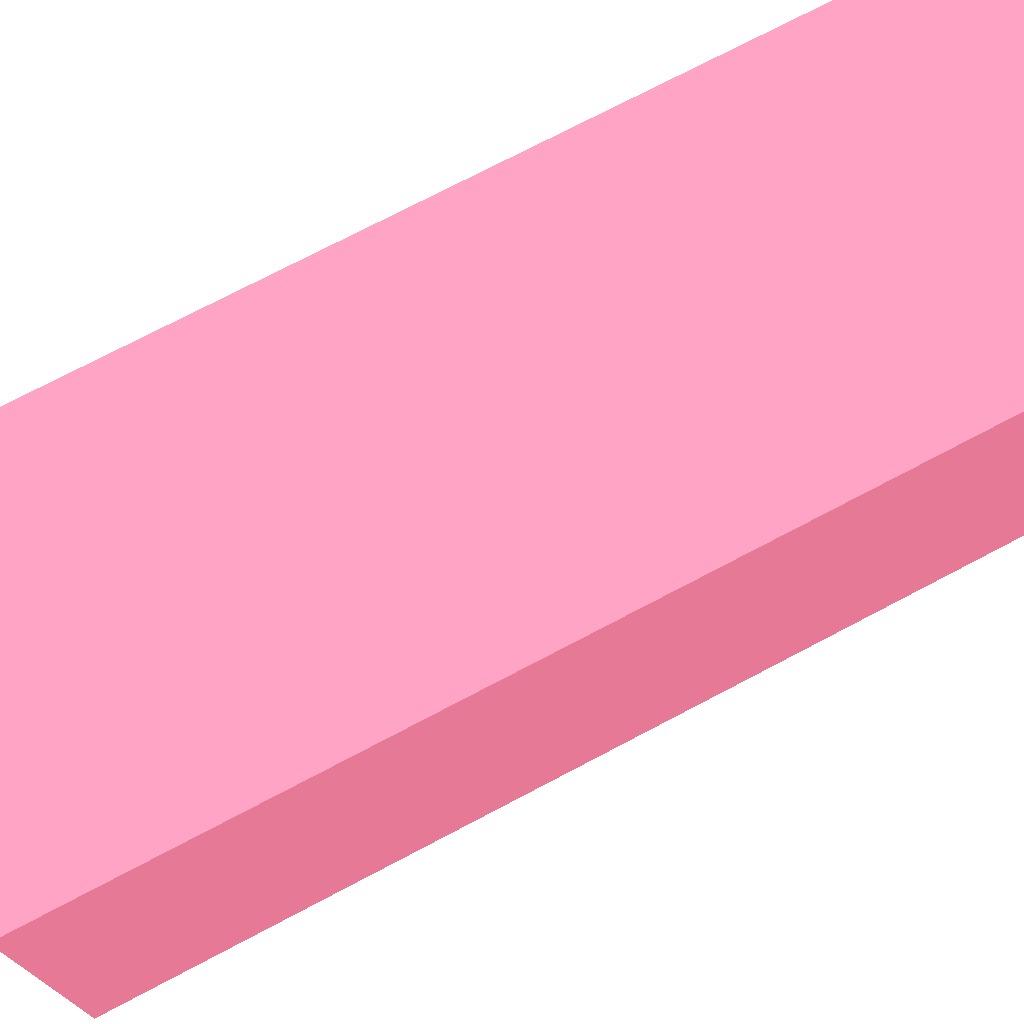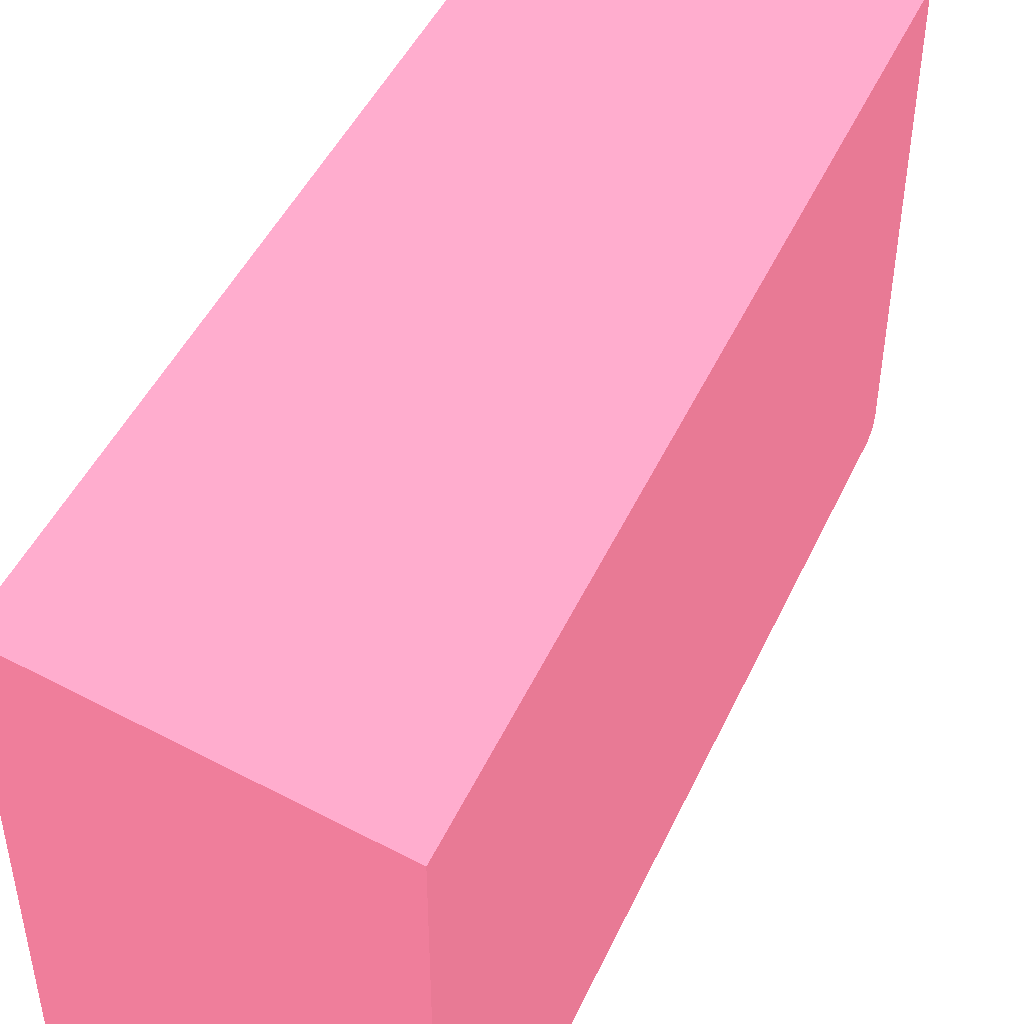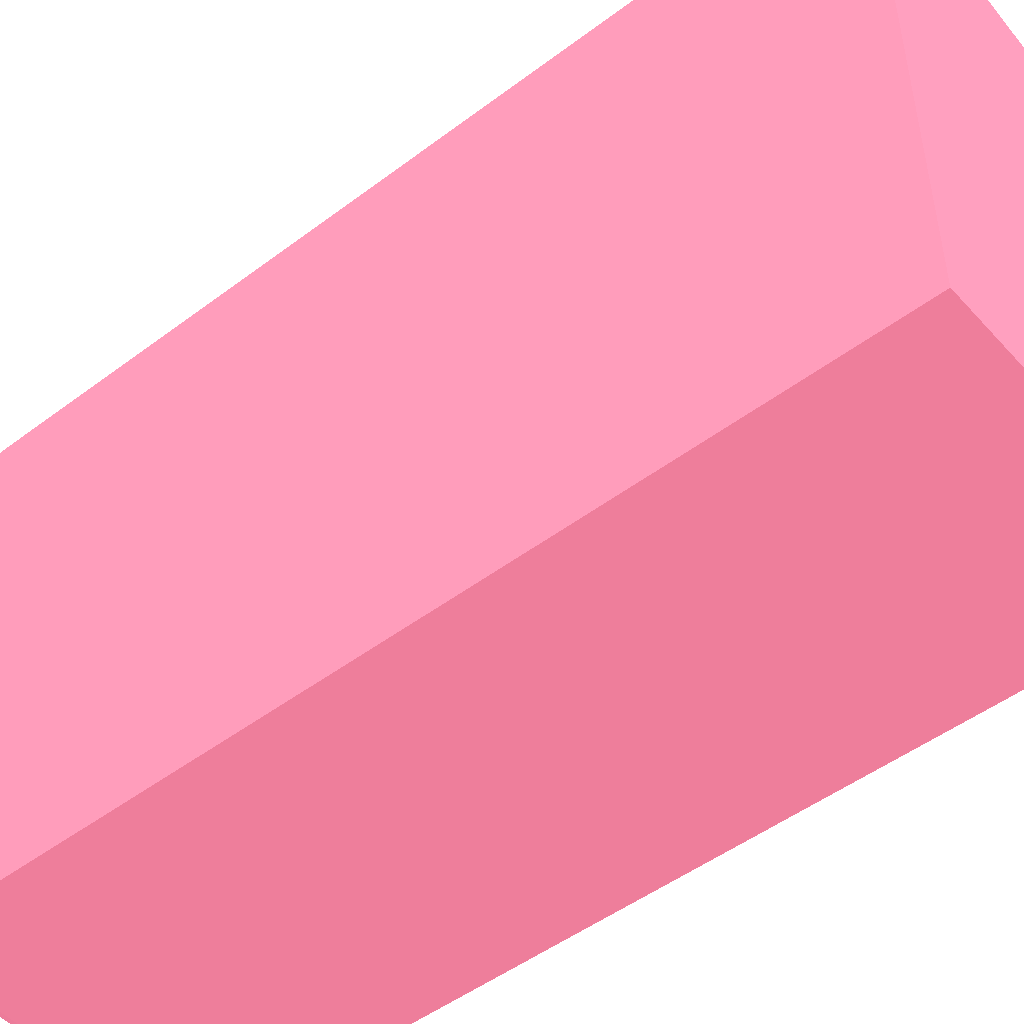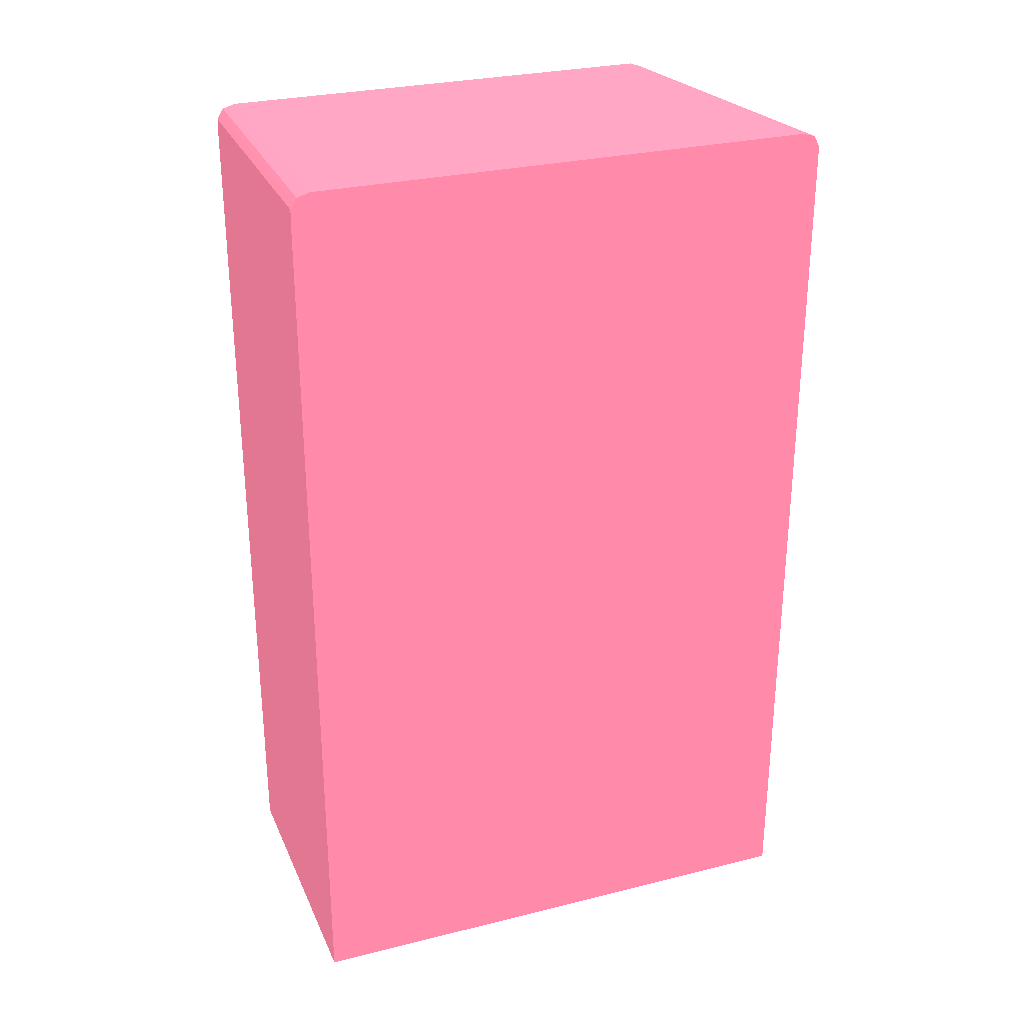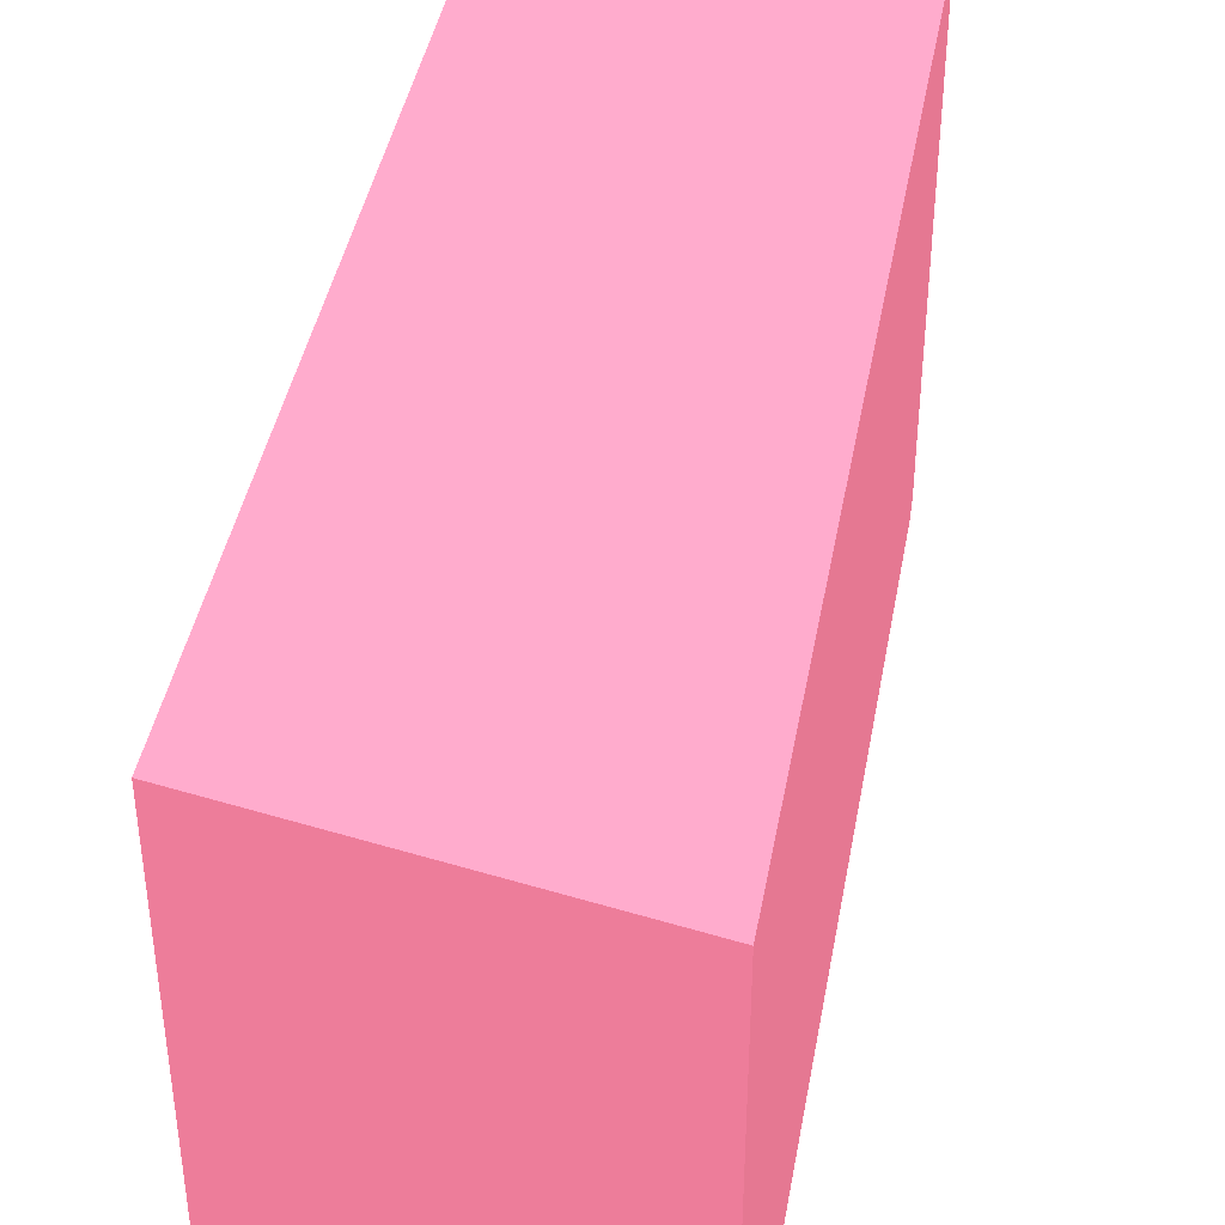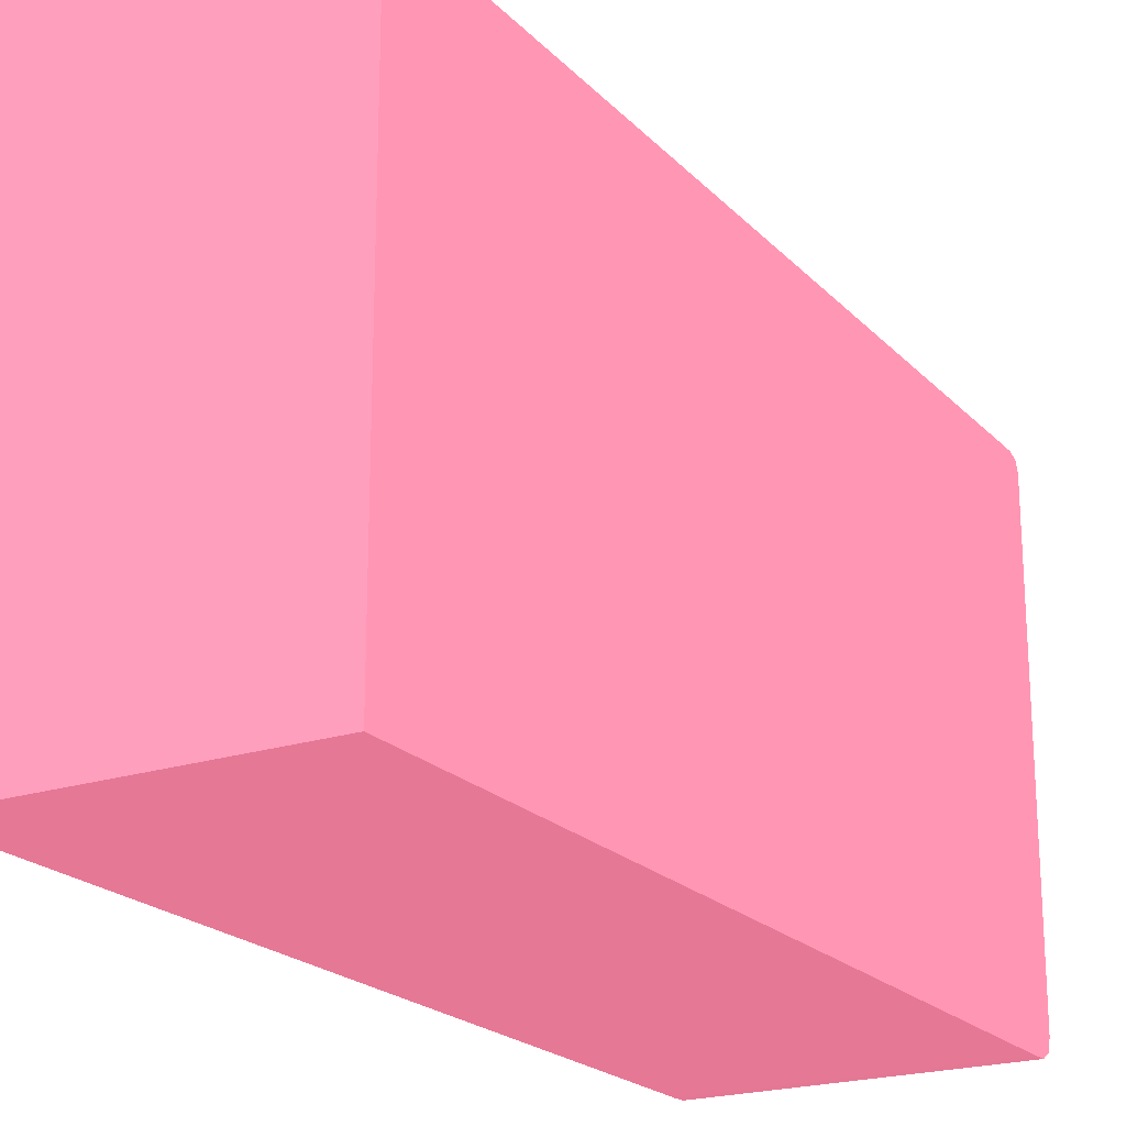
<metadata>
{"format":"obj","ext":"obj","renderer":"f3d","projection":"perspective","resolution":1024,"background":"white","views":[{"elev":74.4,"azim":62.3,"up":"+Z"},{"elev":46.9,"azim":24.1,"up":"+Z"},{"elev":-49.0,"azim":-50.0,"up":"+Z"},{"elev":28.5,"azim":-110.5,"up":"+Y"},{"elev":41.8,"azim":10.2,"up":"+Z"},{"elev":-21.1,"azim":30.3,"up":"+Z"}]}
</metadata>
<code>
v -0.008371 0.03705 -0.02015 0.6784 0.3569 0.4353
v -5.63e-06 0.03705 -0.02181 0.6784 0.3569 0.4353
v -0.008371 0.03744 -0.02015 0.6784 0.3569 0.4353
v -0.008371 0.0128 -0.02015 0.6784 0.3569 0.4353
v -5.63e-06 0.03743 -0.02182 0.6784 0.3569 0.4353
v -5.63e-06 0.01596 -0.02181 0.6784 0.3569 0.4353
v -5.63e-06 0.03781 -0.02182 0.6784 0.3569 0.4353
v -0.008371 0.03781 -0.02016 0.6784 0.3569 0.4353
v -0.008371 0.0128 -0.03532 0.6784 0.3569 0.4353
v -5.63e-06 0.0128 -0.02182 0.6784 0.3569 0.4353
v -5.63e-06 0.03795 -0.02187 0.6784 0.3569 0.4353
v -5.63e-06 0.0381 -0.02193 0.6784 0.3569 0.4353
v -0.008371 0.03782 -0.02016 0.6784 0.3569 0.4353
v -5.63e-06 0.0128 -0.03532 0.6784 0.3569 0.4353
v -0.008371 0.03743 -0.03532 0.6784 0.3569 0.4353
v -5.63e-06 0.03815 -0.02208 0.6784 0.3569 0.4353
v -0.008371 0.03811 -0.02033 0.6784 0.3569 0.4353
v -5.63e-06 0.03743 -0.03532 0.6784 0.3569 0.4353
v -0.008371 0.03763 -0.03531 0.6784 0.3569 0.4353
v -5.63e-06 0.03821 -0.02223 0.6784 0.3569 0.4353
v -0.008371 0.03816 -0.02048 0.6784 0.3569 0.4353
v -5.63e-06 0.03762 -0.03531 0.6784 0.3569 0.4353
v -0.008371 0.03781 -0.03531 0.6784 0.3569 0.4353
v -5.63e-06 0.03781 -0.03531 0.6784 0.3569 0.4353
v -0.008169 0.03821 -0.02071 0.6784 0.3569 0.4353
v -0.007789 0.03819 -0.02071 0.6784 0.3569 0.4353
v -5.63e-06 0.03821 -0.03477 0.6784 0.3569 0.4353
v -0.008371 0.03821 -0.02071 0.6784 0.3569 0.4353
v -0.008371 0.03797 -0.03521 0.6784 0.3569 0.4353
v -5.63e-06 0.03796 -0.03522 0.6784 0.3569 0.4353
v -5.63e-06 0.0381 -0.03513 0.6784 0.3569 0.4353
v -0.008371 0.03816 -0.03494 0.6784 0.3569 0.4353
v -0.008371 0.03821 -0.03477 0.6784 0.3569 0.4353
v -0.008371 0.0381 -0.03513 0.6784 0.3569 0.4353
f 1 2 3
f 1 3 8
f 1 8 13
f 1 13 17
f 1 17 21
f 1 21 28
f 1 28 33
f 1 33 32
f 1 32 34
f 1 34 29
f 1 29 23
f 1 23 19
f 1 19 15
f 1 15 9
f 1 9 4
f 1 4 6
f 1 6 2
f 2 5 3
f 2 6 10
f 2 10 14
f 2 14 18
f 2 18 22
f 2 22 24
f 2 24 30
f 2 30 31
f 2 31 27
f 2 27 20
f 2 20 16
f 2 16 12
f 2 12 11
f 2 11 7
f 2 7 5
f 3 7 8
f 3 5 7
f 4 9 14
f 4 14 10
f 4 10 6
f 7 11 8
f 8 11 12
f 8 12 13
f 9 15 18
f 9 18 14
f 12 16 17
f 12 17 13
f 15 19 18
f 16 20 17
f 17 20 21
f 18 19 22
f 19 23 24
f 19 24 22
f 20 25 26
f 20 26 21
f 20 27 33
f 20 33 28
f 20 28 25
f 21 26 25
f 21 25 28
f 23 29 30
f 23 30 24
f 27 31 32
f 27 32 33
f 29 31 30
f 29 34 31
f 31 34 32

</code>
